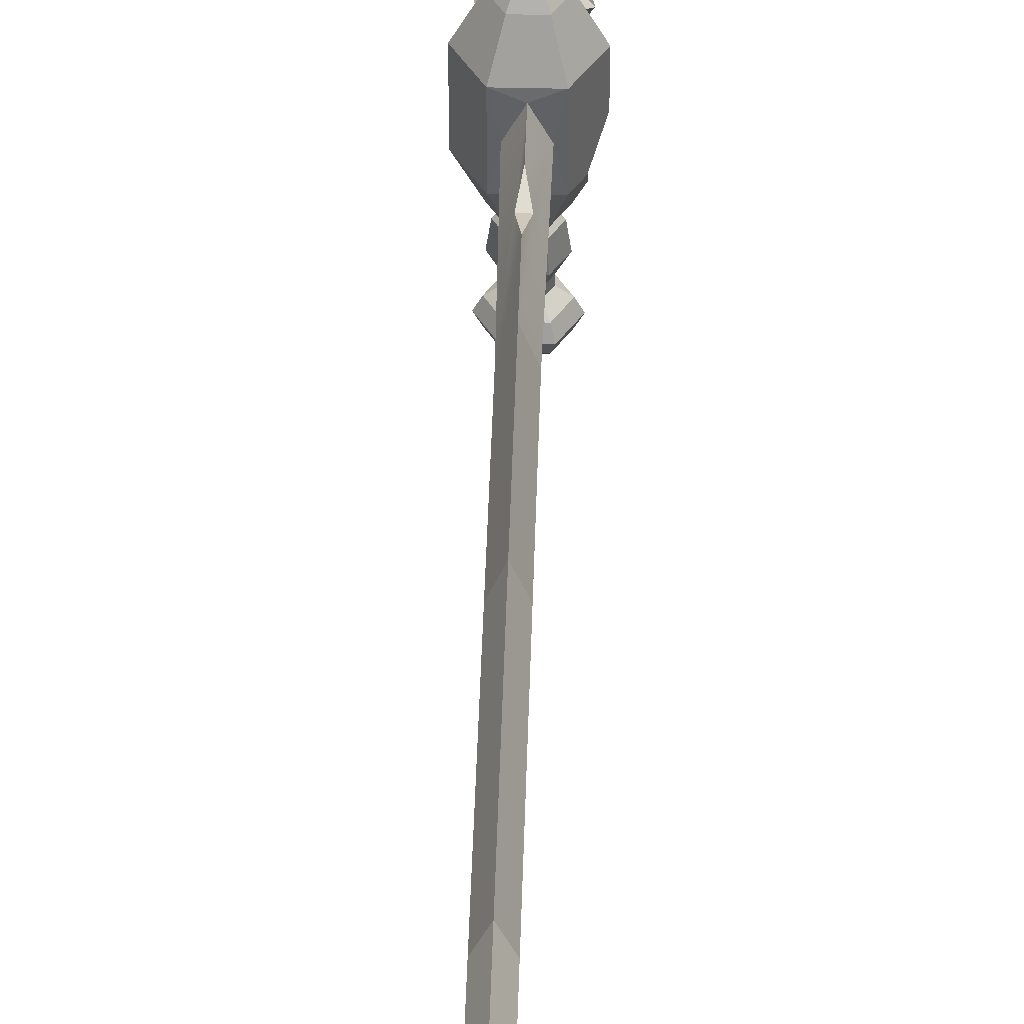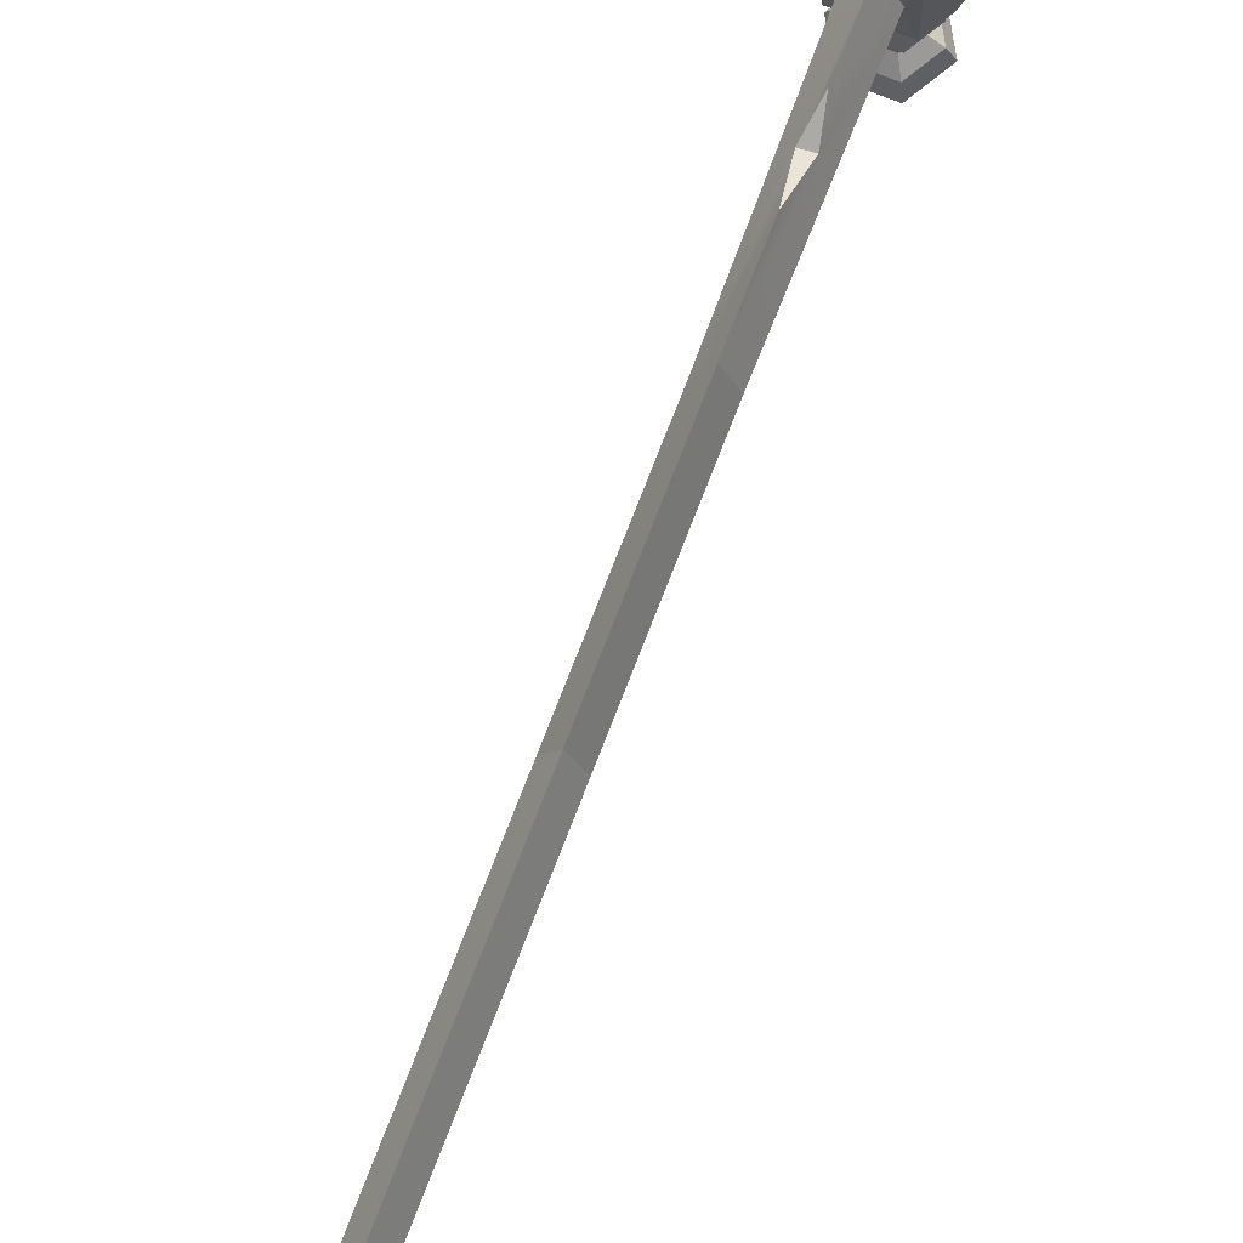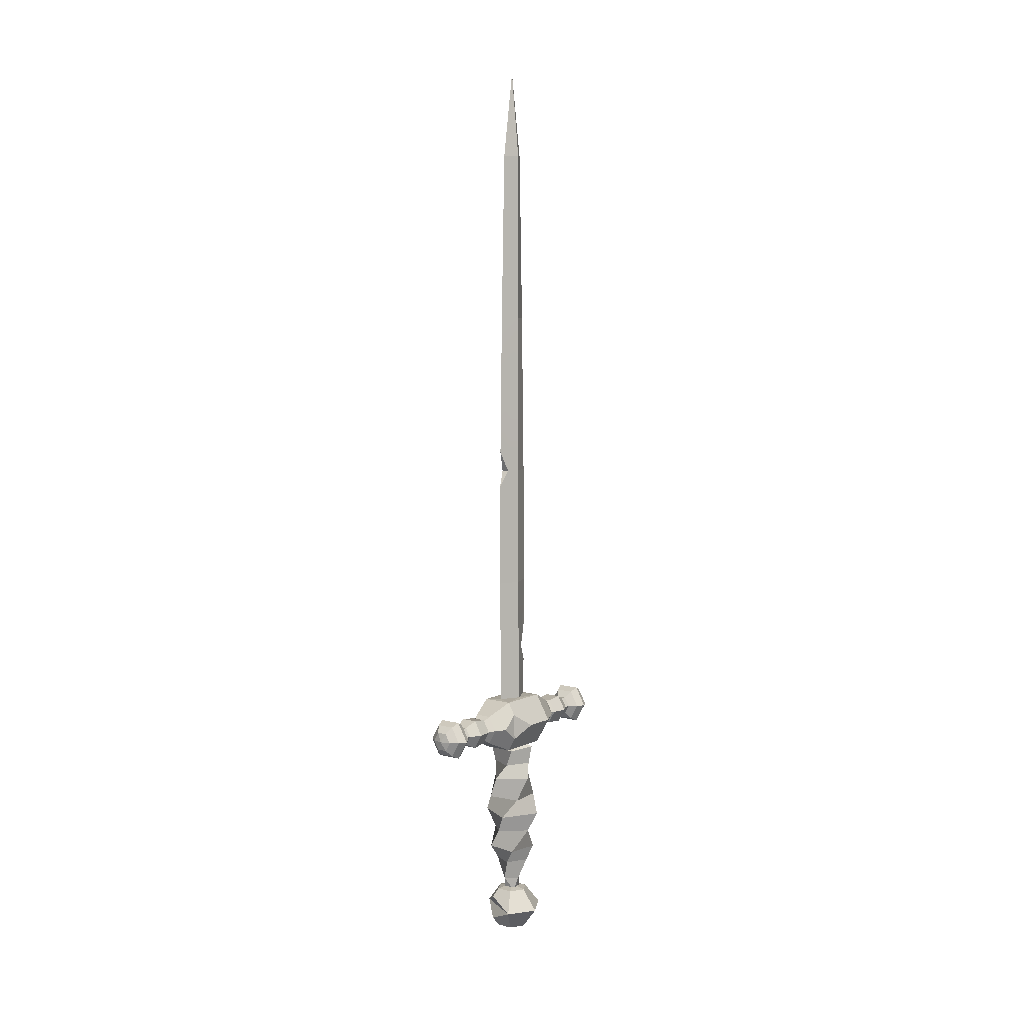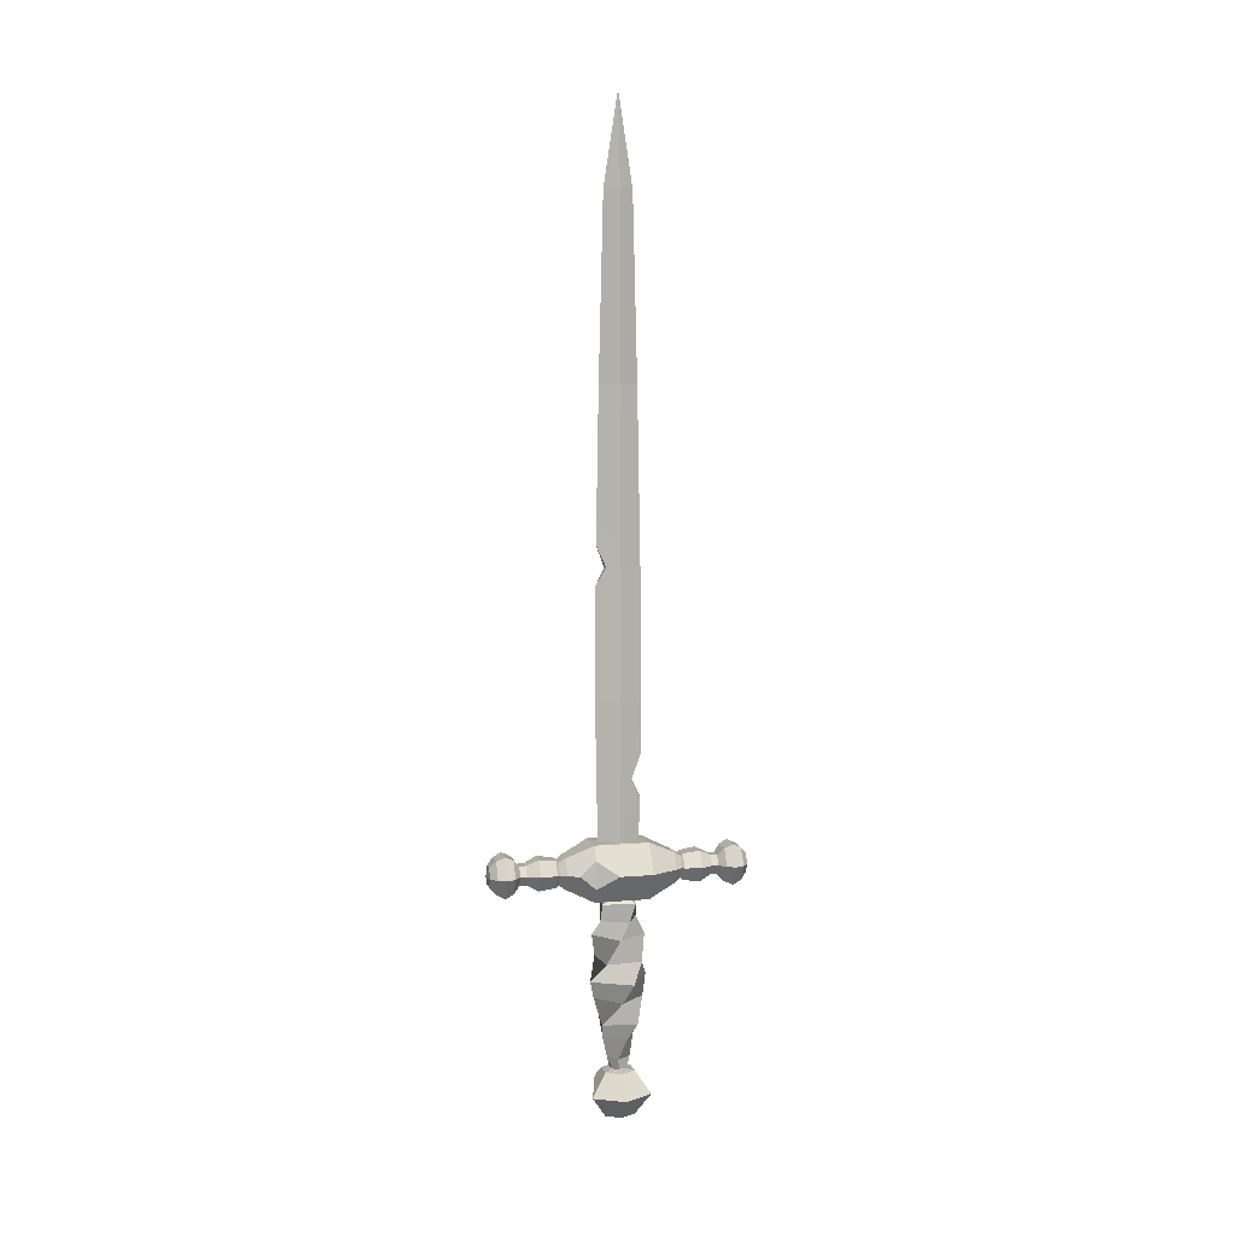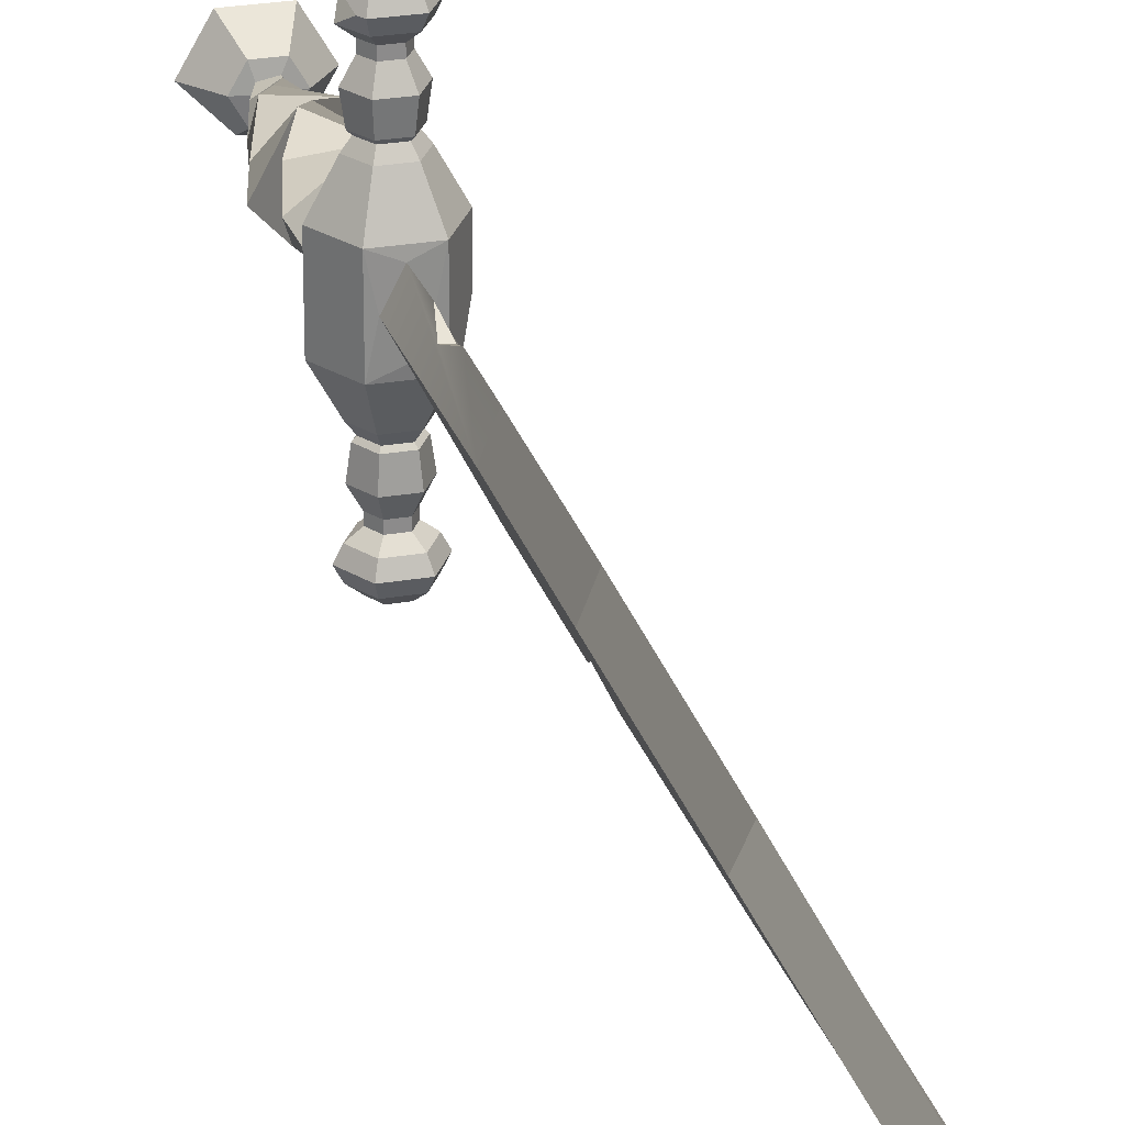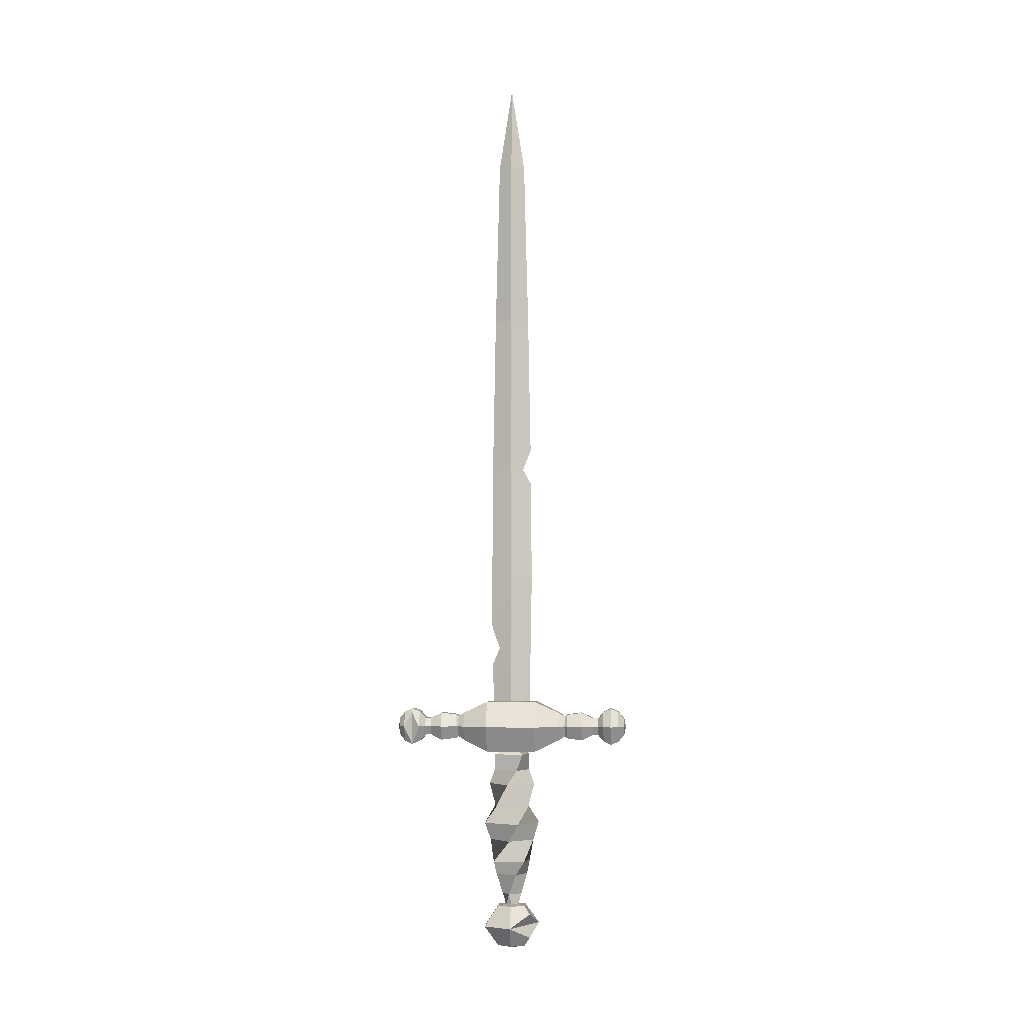
<metadata>
{"format":"obj","ext":"obj","renderer":"f3d","projection":"perspective","resolution":1024,"background":"white","views":[{"elev":42.8,"azim":-178.4,"up":"+Z"},{"elev":75.4,"azim":-158.8,"up":"+Z"},{"elev":6.8,"azim":-142.5,"up":"+Y"},{"elev":7.3,"azim":-103.9,"up":"+Y"},{"elev":26.0,"azim":164.7,"up":"+Z"},{"elev":-4.1,"azim":94.6,"up":"+Y"}]}
</metadata>
<code>
v 3.402 10.88 2.861
v 1.701 7.93 2.861
v 1.701 7.93 -2.861
v 3.402 10.88 -2.861
v -1.701 7.93 2.861
v -0.9392 9.25 5.678
v -1.878 10.88 5.678
v -3.402 10.88 2.861
v 0.9392 9.25 5.678
v -1.108 13.9 -4e-06
v -0.9265 28.17 -4e-06
v 1.701 13.82 2.861
v 1.701 13.82 -2.861
v -0.8044 9.484 6.63
v -1.87 10.88 8.409
v -1.609 10.88 6.63
v 0.9265 28.17 -4e-06
v 1.108 13.9 -4e-06
v -0.9349 9.257 8.423
v -0.9392 12.5 5.678
v -1.701 13.82 2.861
v -0.9349 12.5 8.396
v -0.8044 12.27 6.63
v -1.155 10.88 9.698
v -0.5775 9.877 9.698
v 1.87 10.88 8.409
v 0.8044 9.484 6.63
v 1.609 10.88 6.63
v 0.9349 9.257 8.423
v -0.6801 9.699 6.375
v -1.36 10.88 6.375
v -0.5775 11.88 9.698
v 1.878 10.88 5.678
v 0.6801 9.699 6.375
v 0.9349 12.5 8.396
v 0.8044 12.27 6.63
v 1.155 10.88 9.698
v 0.5775 9.877 9.698
v -0.6801 12.05 6.375
v 0.5775 11.88 9.698
v 0.9392 12.5 5.678
v 2e-06 28.17 -2.387
v 2e-06 13.9 -2.137
v 1.36 10.88 6.375
v 2e-06 13.9 2.137
v -1.701 13.82 -2.861
v 0.6801 12.05 6.375
v -1.155 10.88 13.45
v -0.5775 9.877 13.45
v 2e-06 10.88 13.68
v 0.5775 9.877 13.45
v -0.5775 11.88 13.45
v 1.155 10.88 13.45
v 0.5775 11.88 13.45
v -0.5775 9.877 10.36
v -1.155 10.88 10.36
v 2e-06 28.17 2.387
v -1 9.144 11.01
v -2.001 10.88 11.01
v 0.5775 9.877 10.36
v -1.233 8.741 11.9
v -2.466 10.88 11.9
v 1 9.144 11.01
v -0.5775 11.88 10.36
v 1.233 8.741 11.9
v 2e-06 41.75 2.309
v -1 12.61 11.01
v -1 9.144 12.79
v -2.001 10.88 12.79
v 1.155 10.88 10.36
v -0.9265 41.75 -4e-06
v 0.5775 11.88 10.36
v 1 9.144 12.79
v -1.233 13.01 11.9
v 2.001 10.88 11.01
v 0.9265 41.75 -4e-06
v 1 12.61 11.01
v -1 12.61 12.79
v 2.001 10.88 12.79
v 1.233 13.01 11.9
v 1 12.61 12.79
v 2e-06 59.99 -1.976
v 2e-06 59.99 1.976
v -0.9265 59.99 -4e-06
v 0.9265 59.99 -4e-06
v 2e-06 78.98 -1.489
v 2e-06 78.98 1.489
v -0.9265 78.98 -4e-06
v 0.9265 78.98 -4e-06
v 2e-06 88.57 -4e-06
v 1.399 7.583 1.961
v 1.262 7.93 1.102
v 1.961 7.583 -1.399
v 1.429 7.93 -0.9728
v -1.961 7.583 1.399
v 0.7058 5.686 2.027
v 2.027 5.686 -0.7058
v 1.878 10.88 -5.678
v 0.9392 12.5 -5.678
v -1.429 7.93 0.9727
v 2.691 4.038 0.3603
v -1.399 7.583 -1.961
v -1.262 7.93 -1.102
v -0.3603 4.038 2.691
v -0.9392 12.5 -5.678
v -2.027 5.686 0.7059
v -0.7058 5.686 -2.027
v -1.701 7.93 -2.861
v 0.8044 12.27 -6.63
v 1.609 10.88 -6.63
v 0.9349 12.5 -8.396
v 2.083 1.459 1.713
v 0.3603 4.038 -2.691
v 1.87 10.88 -8.409
v 0.9392 9.25 -5.678
v 0.8044 9.484 -6.63
v -2.691 4.038 -0.3603
v -1.713 1.459 2.083
v 1.713 1.459 -2.083
v 0.5775 11.88 -9.698
v -0.9349 12.5 -8.396
v -1.609 10.88 -6.63
v -0.8044 12.27 -6.63
v 0.9349 9.257 -8.423
v 1.155 10.88 -9.698
v 0.6801 12.05 -6.375
v 1.36 10.88 -6.375
v 0.94 -0.5575 3.151
v 3.151 -0.5575 -0.94
v -1.87 10.88 -8.409
v -0.8044 9.484 -6.63
v -1.878 10.88 -5.678
v -0.6801 12.05 -6.375
v -0.5775 11.88 -9.698
v 0.5775 9.877 -9.698
v -0.9349 9.257 -8.423
v -1.155 10.88 -9.698
v 0.6801 9.699 -6.375
v 2.557 -2.577 0.1205
v -2.083 1.459 -1.713
v -3.151 -0.5575 0.94
v -0.5775 9.877 -9.698
v -0.1205 -2.577 2.557
v -0.9392 9.25 -5.678
v -1.36 10.88 -6.375
v -0.94 -0.5575 -3.151
v 1.579 -5.021 2.043
v 0.1205 -2.577 -2.557
v -0.6801 9.699 -6.375
v 1.155 10.88 -13.45
v 2e-06 10.88 -13.68
v 0.5775 11.88 -13.45
v -0.5775 11.88 -13.45
v 0.5775 9.877 -13.45
v -2.557 -2.577 -0.1206
v 2.043 -5.021 -1.579
v -1.155 10.88 -13.45
v -2.043 -5.021 1.579
v -0.5775 9.877 -13.45
v 0.5937 -6.586 1.775
v 1.775 -6.586 -0.5937
v 0.5775 11.88 -10.36
v 1.155 10.88 -10.36
v 1 12.61 -11.01
v 2.001 10.88 -11.01
v -0.5775 11.88 -10.36
v -1.579 -5.021 -2.043
v 1.233 13.01 -11.9
v 2.466 10.88 -11.9
v -1.775 -6.586 0.5937
v -1 12.61 -11.01
v 1.141 -8.899 0.2836
v 0.5775 9.877 -10.36
v -0.5937 -6.586 -1.775
v -1.233 13.01 -11.9
v -0.2836 -8.899 1.141
v 1 9.144 -11.01
v 1 12.61 -12.79
v 2.001 10.88 -12.79
v -1.155 10.88 -10.36
v 0.2836 -8.899 -1.141
v -0.5775 9.877 -10.36
v -1 12.61 -12.79
v 1.233 8.741 -11.9
v 0.6106 -10.09 0.5801
v -2.001 10.88 -11.01
v -1.141 -8.899 -0.2836
v 0.5127 -10.11 -0.7918
v -0.5127 -10.11 0.7919
v -1 9.144 -11.01
v 1 9.144 -12.79
v -2.466 10.88 -11.9
v -0.7461 -10.11 -0.4802
v -2.001 10.88 -12.79
v -1.233 8.741 -11.9
v -1 9.144 -12.79
v 1.795 -14.91 -4e-06
v 0.8973 -14.91 1.554
v 2e-06 -15.27 -4e-06
v -0.8973 -14.91 1.554
v 0.8973 -14.91 -1.554
v -1.795 -14.91 -4e-06
v -0.8973 -14.91 -1.554
v 1.795 -10.27 -4e-06
v 0.8973 -10.27 1.554
v 1.795 -12.59 3.108
v 3.589 -12.59 -4e-06
v -0.8973 -10.27 1.554
v -1.795 -12.59 3.108
v 0.8973 -10.27 -1.554
v -0.8973 -10.27 -1.554
v -0.3699 -10.06 -0.6407
v -1.795 -10.27 -4e-06
v -3.589 -12.59 -4e-06
v -1.795 -12.59 -3.108
v 0.72 -10.06 -4e-06
v -0.72 -10.06 -4e-06
v 2e-06 39.98 -2.319
v -0.4113 41.75 -1.284
v 2e-06 44.04 -2.267
v 0.3775 41.75 -1.368
v 2e-06 18.18 2.34
v 2e-06 22.71 2.361
v 0.3565 20.2 1.431
v -0.4084 20.09 1.297
v -2.519 12.41 -2.861
v -2.529 10.88 -4.476
v -2.585 9.461 -2.861
v -3.402 10.88 -0.6128
v 1.512 12.53 11.9
v 1.274 -13.94 -2.207
v 1.263 -11.22 -2.188
f 1 2 3 4
f 5 6 7 8
f 9 6 5 2
f 10 11 42 43
f 12 1 4 13
f 15 16 14 19
f 57 11 10 225
f 10 45 222 225
f 225 223 57
f 17 18 43 42
f 7 20 21 8
f 16 15 22 23
f 45 18 17 224
f 17 57 223 224
f 224 222 45
f 24 15 19 25
f 27 28 26 29
f 30 31 7 6
f 15 24 32 22
f 33 9 2 1
f 34 30 6 9
f 28 36 35 26
f 14 16 31 30
f 37 38 29 26
f 27 14 30 34
f 31 39 20 7
f 26 35 40 37
f 20 41 12 21
f 16 23 39 31
f 29 19 14 27
f 44 34 9 33
f 13 46 43
f 45 10 21
f 21 10 46
f 10 43 46
f 41 33 1 12
f 28 27 34 44
f 39 47 41 20
f 48 49 50
f 49 51 50
f 23 36 47 39
f 52 48 50
f 47 44 33 41
f 51 53 50
f 36 28 44 47
f 54 52 50
f 53 54 50
f 38 25 19 29
f 218 219 221
f 22 35 36 23
f 55 56 24 25
f 58 59 56 55
f 60 55 25 38
f 61 62 59 58
f 63 58 55 60
f 56 64 32 24
f 65 61 58 63
f 22 32 40 35
f 11 57 66 71
f 59 67 64 56
f 68 69 62 61
f 70 60 38 37
f 66 57 17 76
f 64 72 40 32
f 73 68 61 65
f 62 74 67 59
f 75 63 60 70
f 72 70 37 40
f 49 48 69 68
f 21 12 45
f 43 18 13
f 13 18 12
f 12 18 45
f 67 77 72 64
f 69 78 74 62
f 65 75 230
f 51 49 68 73
f 77 75 70 72
f 48 52 78 69
f 79 65 230
f 74 80 77 67
f 53 51 73 79
f 78 81 80 74
f 52 54 81 78
f 54 53 79 81
f 221 219 220
f 71 66 83 84
f 83 66 76 85
f 86 82 84 88
f 85 82 86 89
f 84 83 87 88
f 87 83 85 89
f 86 88 90
f 90 89 86
f 88 87 90
f 87 89 90
f 91 92 100 95
f 229 226 228
f 93 94 92 91
f 96 91 95 106
f 97 93 91 96
f 13 4 98 99
f 95 100 103 102
f 101 97 96 104
f 102 103 94 93
f 46 13 99 105
f 93 97 107 102
f 104 96 106 117
f 106 95 102 107
f 111 109 110 114
f 112 101 104 118
f 97 101 113 107
f 4 3 115 98
f 114 110 116 124
f 101 112 119 113
f 120 111 114 125
f 122 123 121 130
f 117 106 107 113
f 118 104 117 140
f 126 99 98 127
f 125 114 124 135
f 128 112 118 141
f 112 128 129 119
f 131 122 130 136
f 228 226 227
f 133 105 99 126
f 130 121 134 137
f 109 126 127 110
f 123 133 126 109
f 127 98 115 138
f 139 129 128 143
f 140 117 113 119
f 136 130 137 142
f 3 108 144 115
f 110 127 138 116
f 143 128 141 155
f 121 123 109 111
f 145 132 105 133
f 119 129 146 140
f 141 118 140 146
f 122 145 133 123
f 147 139 143 158
f 129 139 148 146
f 138 115 144 149
f 150 151 152
f 152 151 153
f 116 138 149 131
f 154 151 150
f 149 144 132 145
f 139 147 156 148
f 153 151 157
f 131 149 145 122
f 159 151 154
f 157 151 159
f 134 121 111 120
f 155 141 146 148
f 158 143 155 167
f 160 147 158 170
f 161 156 147 160
f 124 116 131 136
f 5 108 103 100
f 92 2 5 100
f 162 120 125 163
f 164 162 163 165
f 166 134 120 162
f 167 155 148 156
f 168 164 165 169
f 3 2 92 94
f 103 108 3 94
f 171 166 162 164
f 172 161 160 176
f 163 125 135 173
f 156 161 174 167
f 175 171 164 168
f 124 136 142 135
f 176 160 170 187
f 170 158 167 174
f 165 163 173 177
f 178 168 169 179
f 180 137 134 166
f 161 172 181 174
f 173 135 142 182
f 183 175 168 178
f 169 165 177 184
f 185 172 176 189
f 186 180 166 171
f 182 142 137 180
f 187 170 174 181
f 188 181 172 216
f 172 185 216
f 189 176 187 217
f 187 193 217
f 152 178 179 150
f 177 173 182 190
f 179 169 184 191
f 192 186 171 175
f 193 187 181 212
f 181 188 212
f 153 183 178 152
f 190 182 180 186
f 150 179 191 154
f 194 192 175 183
f 184 177 190 195
f 195 190 186 192
f 157 194 183 153
f 191 184 195 196
f 154 191 196 159
f 197 198 199
f 198 200 199
f 196 195 192 194
f 159 196 194 157
f 201 197 199
f 200 202 199
f 203 201 199
f 202 203 199
f 204 205 206 207
f 206 205 208 209
f 189 208 205 185
f 210 204 207 232
f 207 206 198 197
f 188 210 211 212
f 206 209 200 198
f 209 208 213 214
f 211 210 232 215
f 231 207 197 201
f 214 213 211 215
f 200 209 214 202
f 215 231 201 203
f 202 214 215 203
f 205 204 216 185
f 204 210 188 216
f 213 208 189 217
f 212 211 193
f 193 211 213 217
f 218 42 11 219
f 71 219 11
f 82 220 84
f 219 71 84 220
f 85 76 221 220
f 220 82 85
f 76 17 42 221
f 42 218 221
f 223 225 224
f 225 222 224
f 226 46 105 227
f 227 105 132
f 144 108 228 227
f 144 227 132
f 228 108 5 229
f 5 8 229
f 8 21 229
f 21 46 226 229
f 75 65 63
f 80 230 75 77
f 81 79 230 80
f 79 73 65
f 215 207 231
f 232 207 215

</code>
